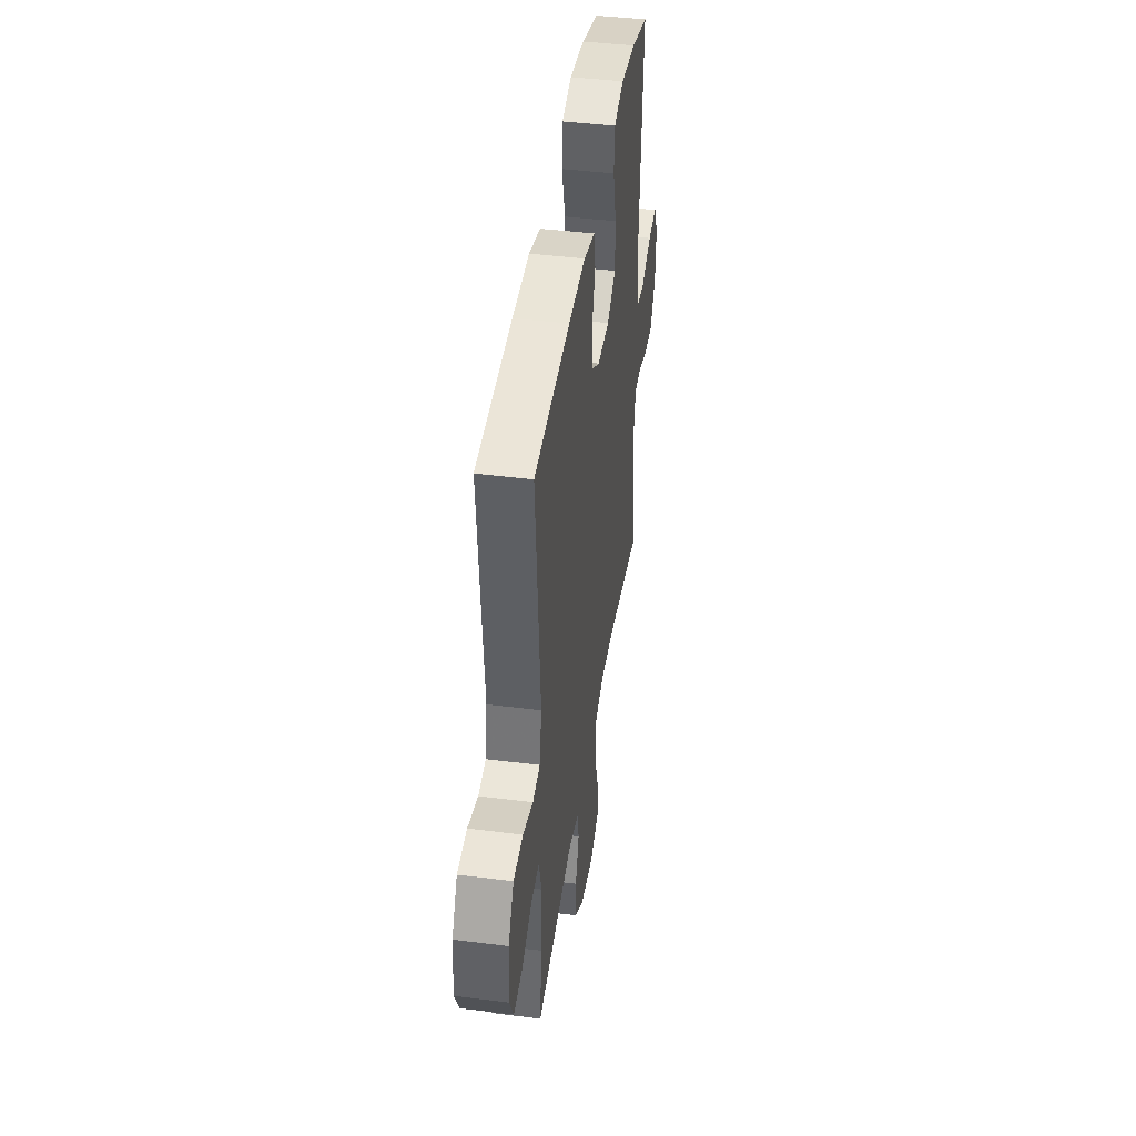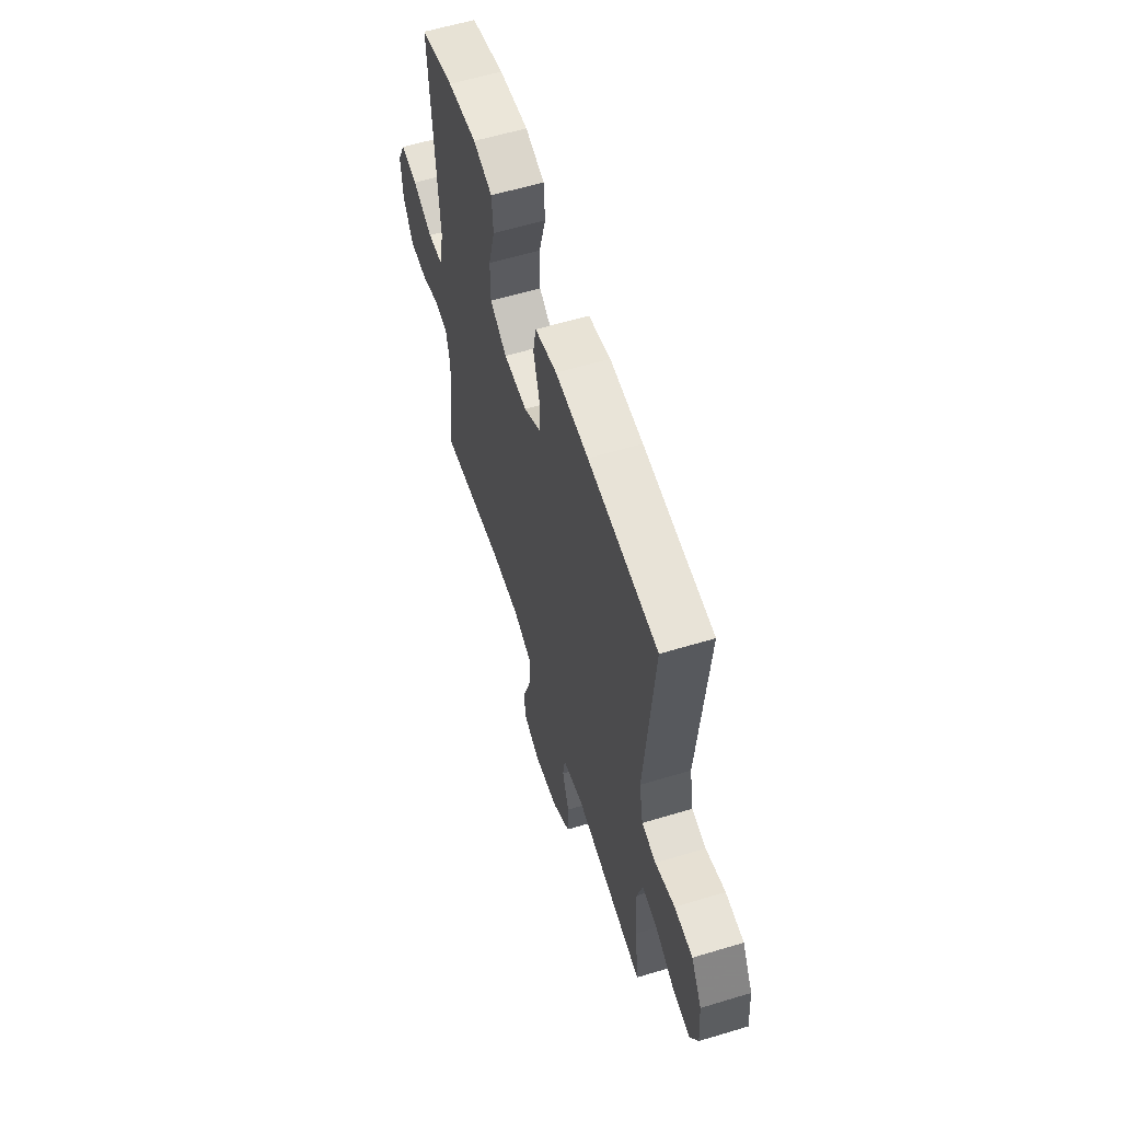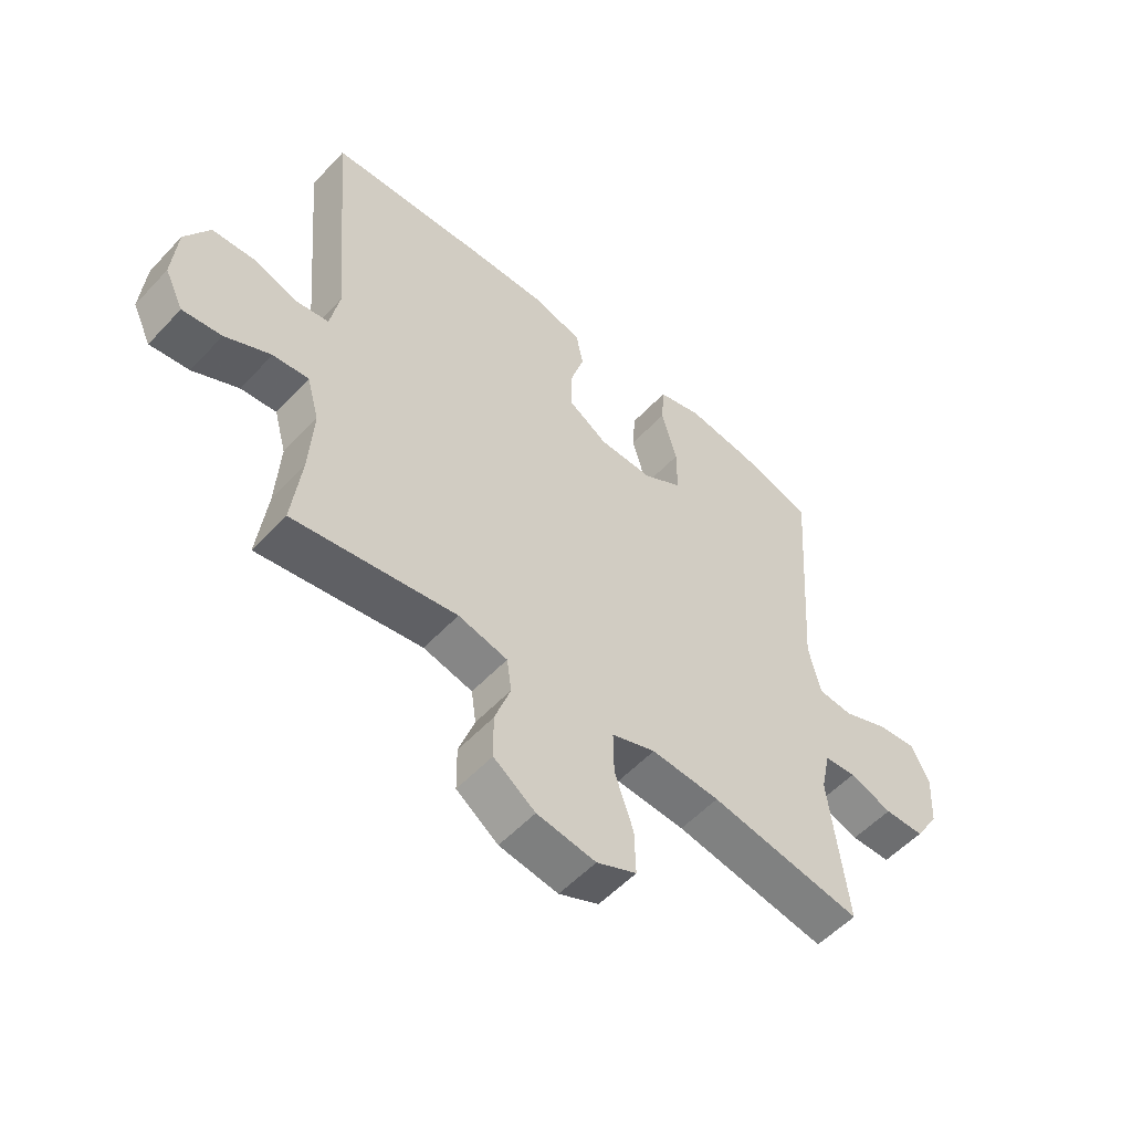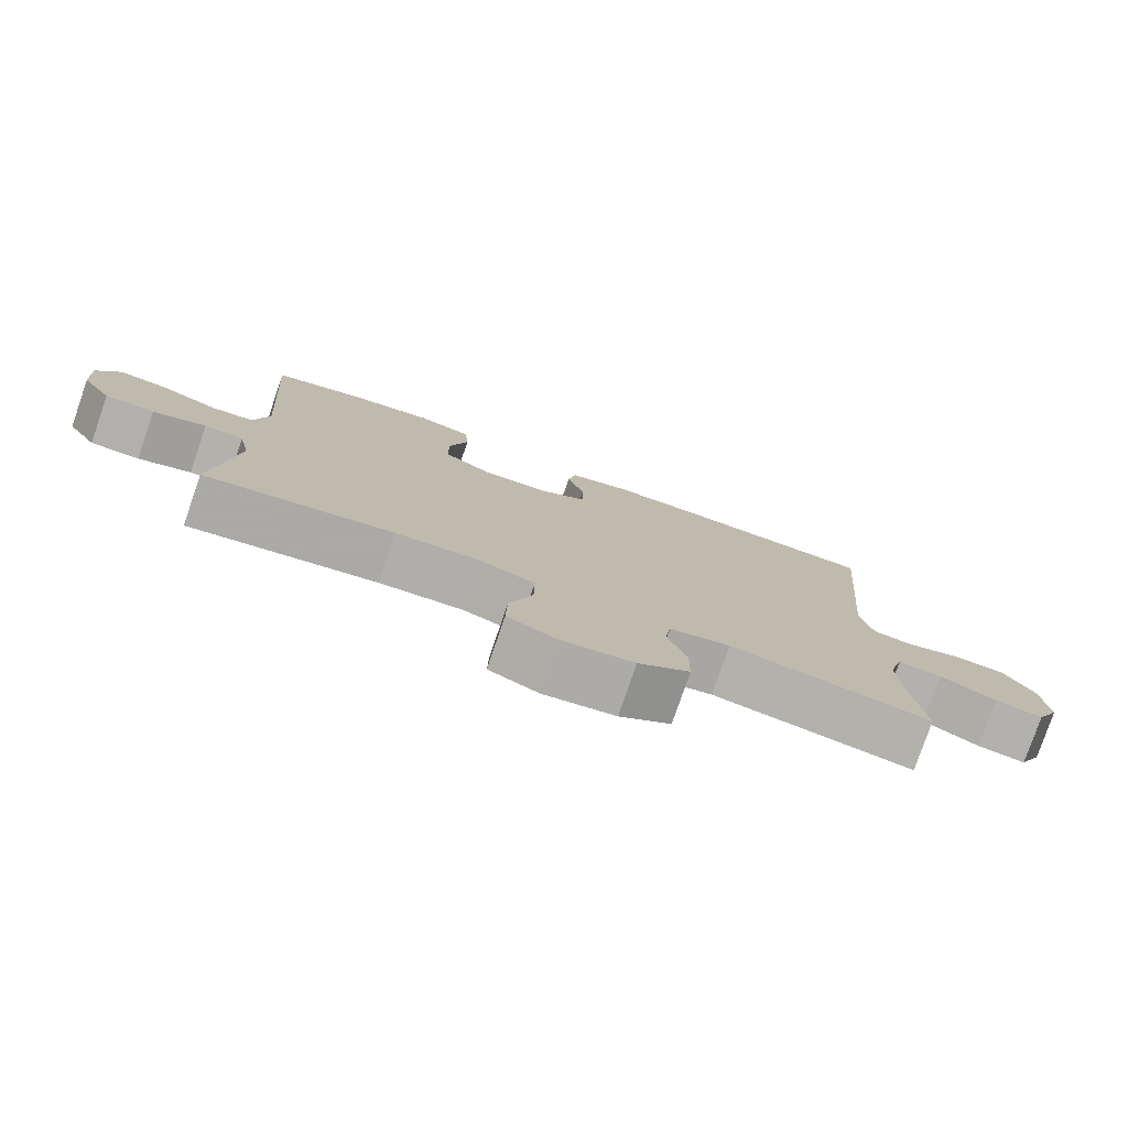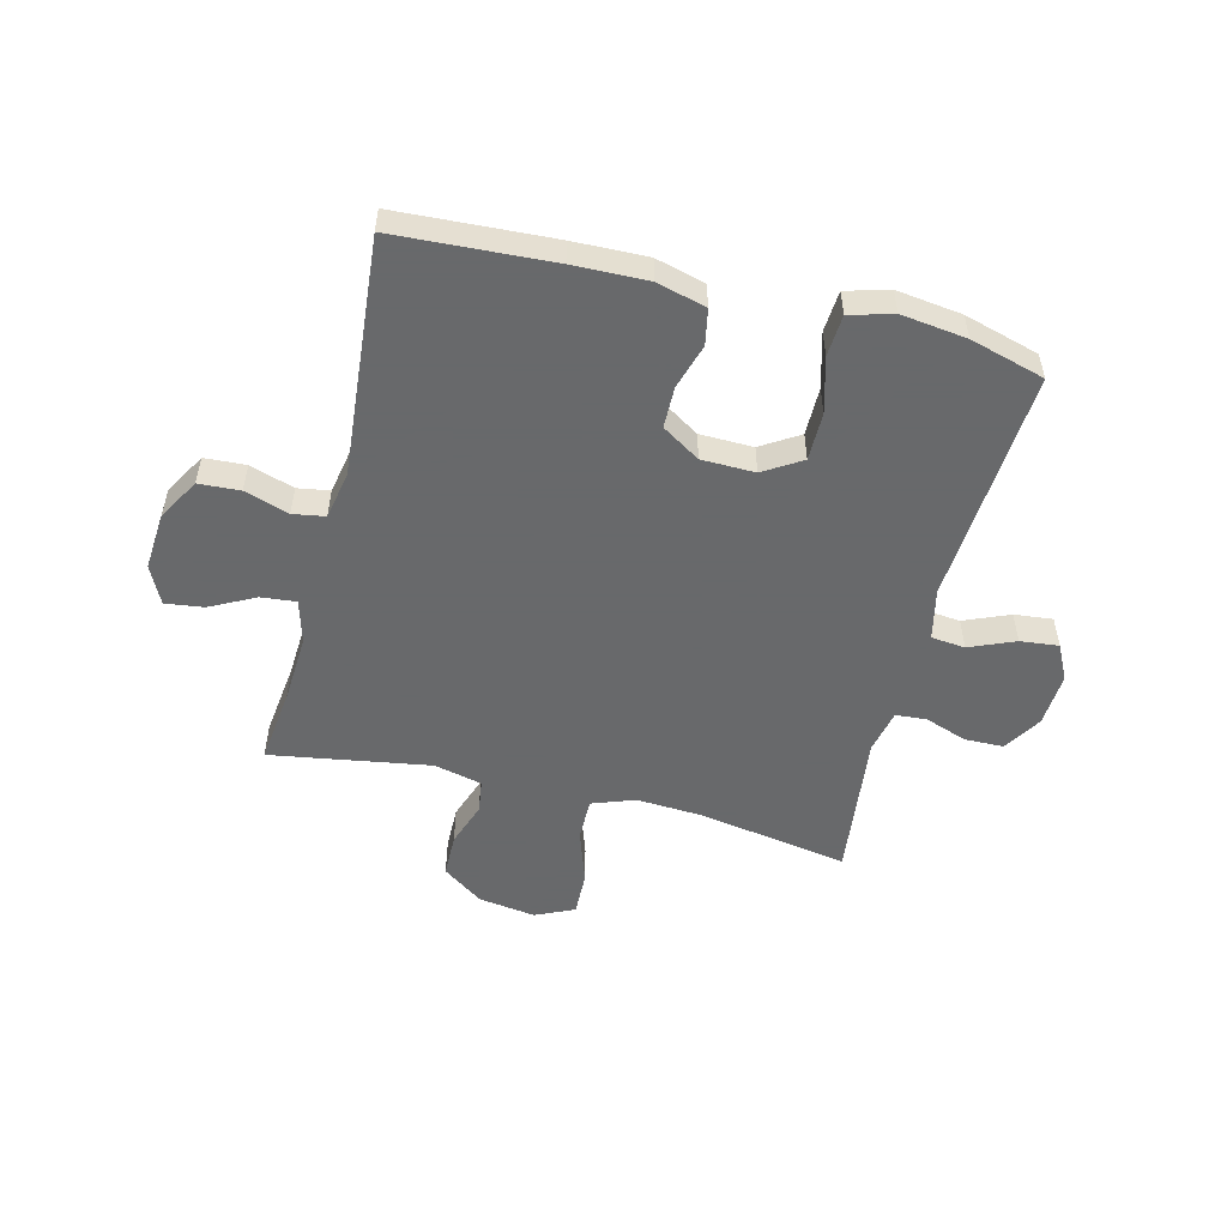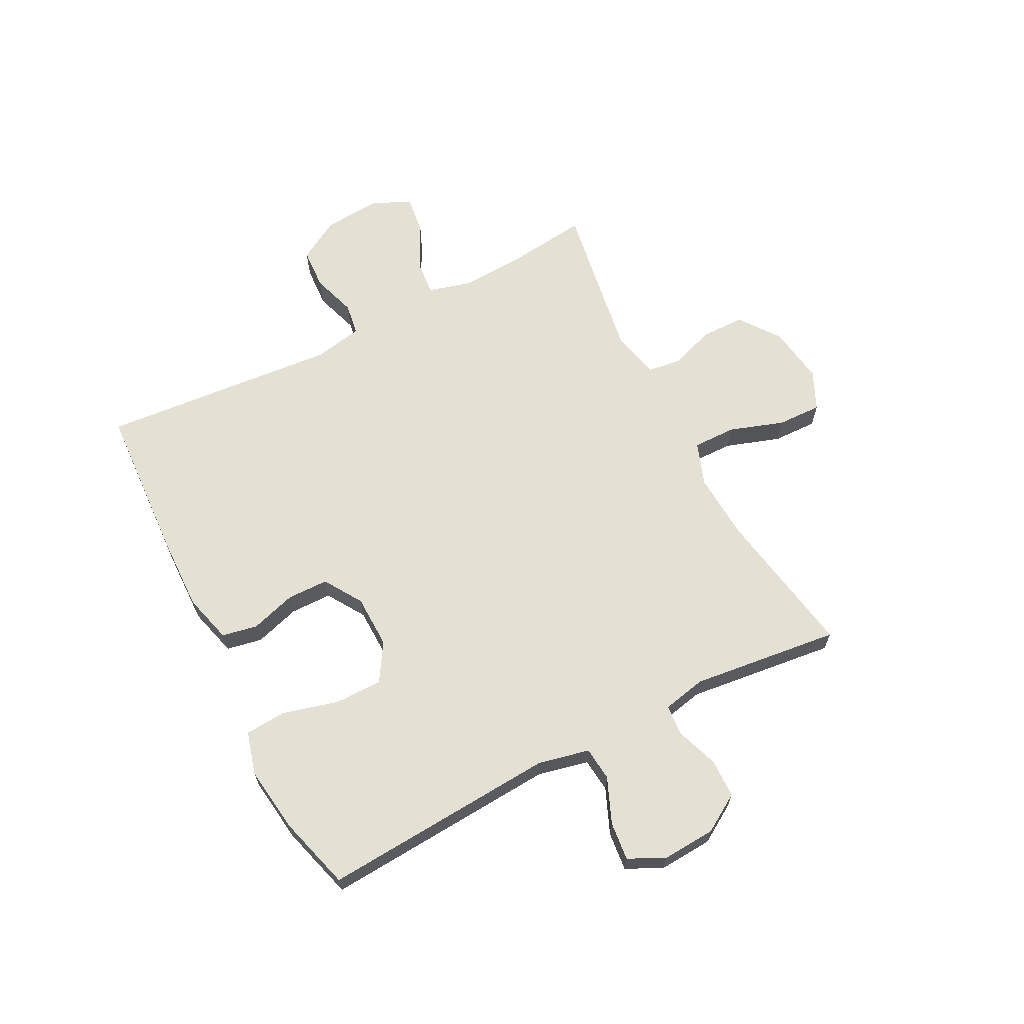
<metadata>
{"format":"obj","ext":"obj","renderer":"f3d","projection":"perspective","resolution":1024,"background":"white","views":[{"elev":43.0,"azim":-81.5,"up":"+Z"},{"elev":59.2,"azim":-107.3,"up":"+Z"},{"elev":-54.8,"azim":-42.0,"up":"+Z"},{"elev":-78.6,"azim":161.0,"up":"+Z"},{"elev":-52.6,"azim":-14.0,"up":"+Y"},{"elev":65.4,"azim":62.7,"up":"+Y"}]}
</metadata>
<code>
v -0.5 0.07 0.5
v -0.227 0.07 0.515
v -0.098 0.07 0.518
v -0.012 0.07 0.495
v 0 0.07 0.433
v -0.024 0.07 0.354
v -0.023 0.07 0.282
v 0.043 0.07 0.24
v 0.136 0.07 0.238
v 0.202 0.07 0.279
v 0.202 0.07 0.363
v 0.176 0.07 0.459
v 0.181 0.07 0.531
v 0.256 0.07 0.552
v 0.37 0.07 0.537
v 0.5 0.07 0.5
v 0.472 0.07 0.09
v 0.492 0.07 0.001
v 0.551 0.07 -0.005
v 0.63 0.07 0.028
v 0.697 0.07 0.035
v 0.728 0.07 -0.027
v 0.722 0.07 -0.121
v 0.681 0.07 -0.187
v 0.613 0.07 -0.188
v 0.54 0.07 -0.162
v 0.486 0.07 -0.166
v 0.47 0.07 -0.242
v 0.5 0.07 -0.5
v 0.24 0.07 -0.455
v 0.123 0.07 -0.448
v 0.048 0.07 -0.475
v 0.049 0.07 -0.55
v 0.081 0.07 -0.645
v 0.083 0.07 -0.722
v 0.015 0.07 -0.753
v -0.085 0.07 -0.738
v -0.156 0.07 -0.687
v -0.157 0.07 -0.611
v -0.13 0.07 -0.533
v -0.138 0.07 -0.475
v -0.222 0.07 -0.455
v -0.5 0.07 -0.5
v -0.484 0.07 -0.369
v -0.477 0.07 -0.248
v -0.498 0.07 -0.172
v -0.559 0.07 -0.178
v -0.637 0.07 -0.218
v -0.704 0.07 -0.227
v -0.736 0.07 -0.161
v -0.728 0.07 -0.06
v -0.686 0.07 0.013
v -0.614 0.07 0.017
v -0.537 0.07 -0.008
v -0.481 0.07 0.001
v -0.465 0.07 0.085
v -0.5 0 0.5
v -0.227 0 0.515
v -0.098 0 0.518
v -0.012 0 0.495
v 0 0 0.433
v -0.024 0 0.354
v -0.023 0 0.282
v 0.043 0 0.24
v 0.136 0 0.238
v 0.202 0 0.279
v 0.202 0 0.363
v 0.176 0 0.459
v 0.181 0 0.531
v 0.256 0 0.552
v 0.37 0 0.537
v 0.5 0 0.5
v 0.472 0 0.09
v 0.492 0 0.001
v 0.551 0 -0.005
v 0.63 0 0.028
v 0.697 0 0.035
v 0.728 0 -0.027
v 0.722 0 -0.121
v 0.681 0 -0.187
v 0.613 0 -0.188
v 0.54 0 -0.162
v 0.486 0 -0.166
v 0.47 0 -0.242
v 0.5 0 -0.5
v 0.24 0 -0.455
v 0.123 0 -0.448
v 0.048 0 -0.475
v 0.049 0 -0.55
v 0.081 0 -0.645
v 0.083 0 -0.722
v 0.015 0 -0.753
v -0.085 0 -0.738
v -0.156 0 -0.687
v -0.157 0 -0.611
v -0.13 0 -0.533
v -0.138 0 -0.475
v -0.222 0 -0.455
v -0.5 0 -0.5
v -0.484 0 -0.369
v -0.477 0 -0.248
v -0.498 0 -0.172
v -0.559 0 -0.178
v -0.637 0 -0.218
v -0.704 0 -0.227
v -0.736 0 -0.161
v -0.728 0 -0.06
v -0.686 0 0.013
v -0.614 0 0.017
v -0.537 0 -0.008
v -0.481 0 0.001
v -0.465 0 0.085
f 51 52 53 54
f 51 54 55
f 50 51 55
f 47 48 49 50
f 46 47 50 55
f 45 46 55 56
f 42 43 44
f 41 42 44 45
f 37 38 39 40
f 37 40 41
f 36 37 41
f 33 34 35 36
f 32 33 36 41
f 31 32 41 45
f 28 29 30
f 27 28 30 31
f 23 24 25 26
f 23 26 27
f 22 23 27
f 19 20 21 22
f 18 19 22 27
f 17 18 27 31
f 11 12 13 14
f 10 11 14 15
f 3 4 5 6
f 3 6 7
f 56 1 2 3
f 56 3 7
f 45 56 7 8
f 31 45 8 9
f 17 31 9 10
f 10 15 16 17
f 110 109 108 107
f 111 110 107
f 111 107 106
f 106 105 104 103
f 111 106 103 102
f 112 111 102 101
f 100 99 98
f 101 100 98 97
f 96 95 94 93
f 97 96 93
f 97 93 92
f 92 91 90 89
f 97 92 89 88
f 101 97 88 87
f 86 85 84
f 87 86 84 83
f 82 81 80 79
f 83 82 79
f 83 79 78
f 78 77 76 75
f 83 78 75 74
f 87 83 74 73
f 70 69 68 67
f 71 70 67 66
f 62 61 60 59
f 63 62 59
f 59 58 57 112
f 63 59 112
f 64 63 112 101
f 65 64 101 87
f 66 65 87 73
f 73 72 71 66
f 1 57 58 2
f 2 58 59 3
f 3 59 60 4
f 4 60 61 5
f 5 61 62 6
f 6 62 63 7
f 7 63 64 8
f 8 64 65 9
f 9 65 66 10
f 10 66 67 11
f 11 67 68 12
f 12 68 69 13
f 13 69 70 14
f 14 70 71 15
f 15 71 72 16
f 16 72 73 17
f 17 73 74 18
f 18 74 75 19
f 19 75 76 20
f 20 76 77 21
f 21 77 78 22
f 22 78 79 23
f 23 79 80 24
f 24 80 81 25
f 25 81 82 26
f 26 82 83 27
f 27 83 84 28
f 28 84 85 29
f 29 85 86 30
f 30 86 87 31
f 31 87 88 32
f 32 88 89 33
f 33 89 90 34
f 34 90 91 35
f 35 91 92 36
f 36 92 93 37
f 37 93 94 38
f 38 94 95 39
f 39 95 96 40
f 40 96 97 41
f 41 97 98 42
f 42 98 99 43
f 43 99 100 44
f 44 100 101 45
f 45 101 102 46
f 46 102 103 47
f 47 103 104 48
f 48 104 105 49
f 49 105 106 50
f 50 106 107 51
f 51 107 108 52
f 52 108 109 53
f 53 109 110 54
f 54 110 111 55
f 55 111 112 56
f 56 112 57 1

</code>
